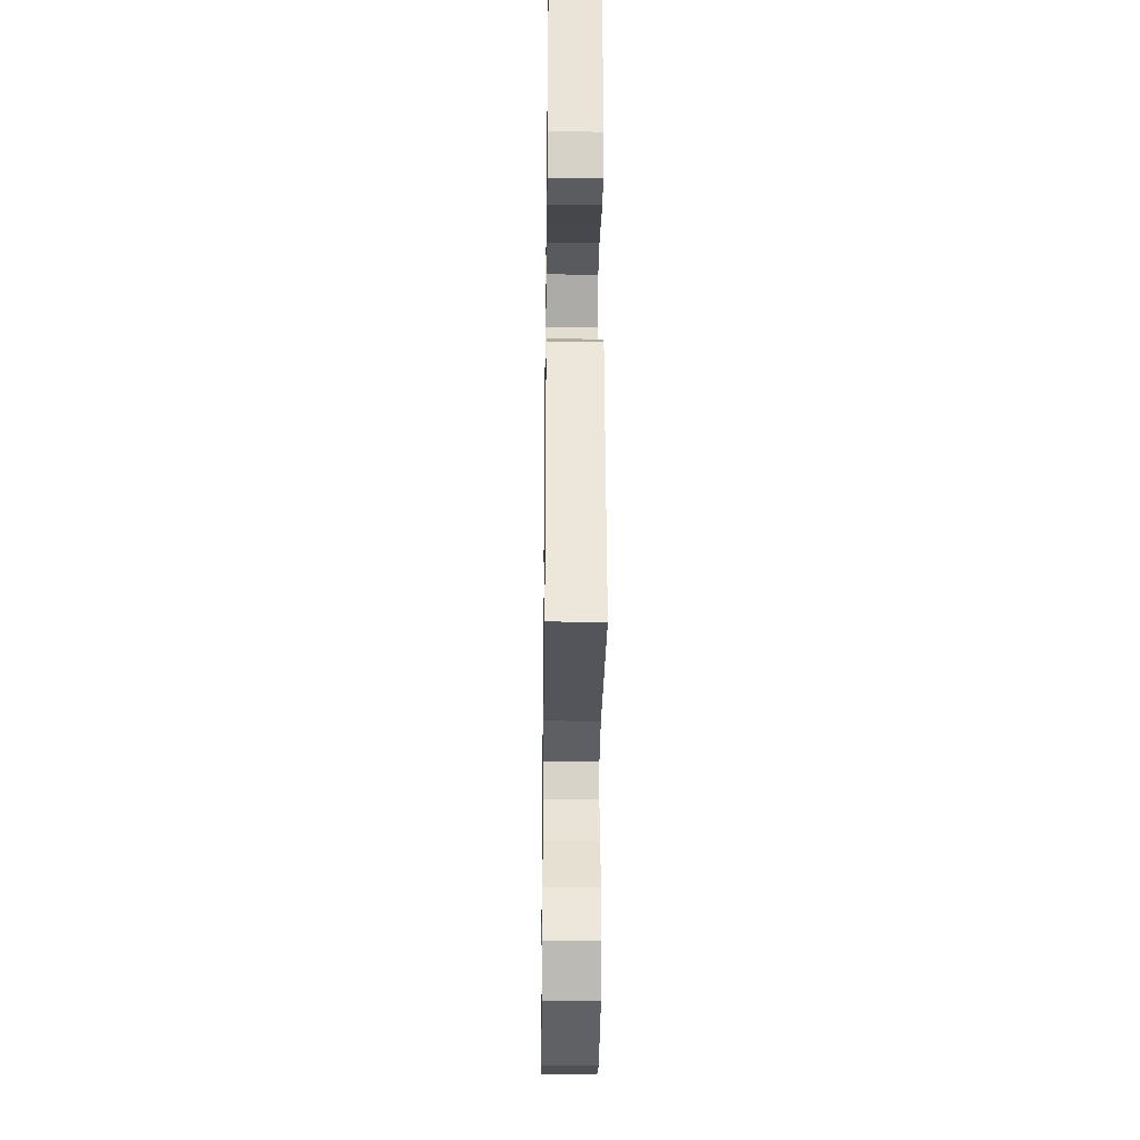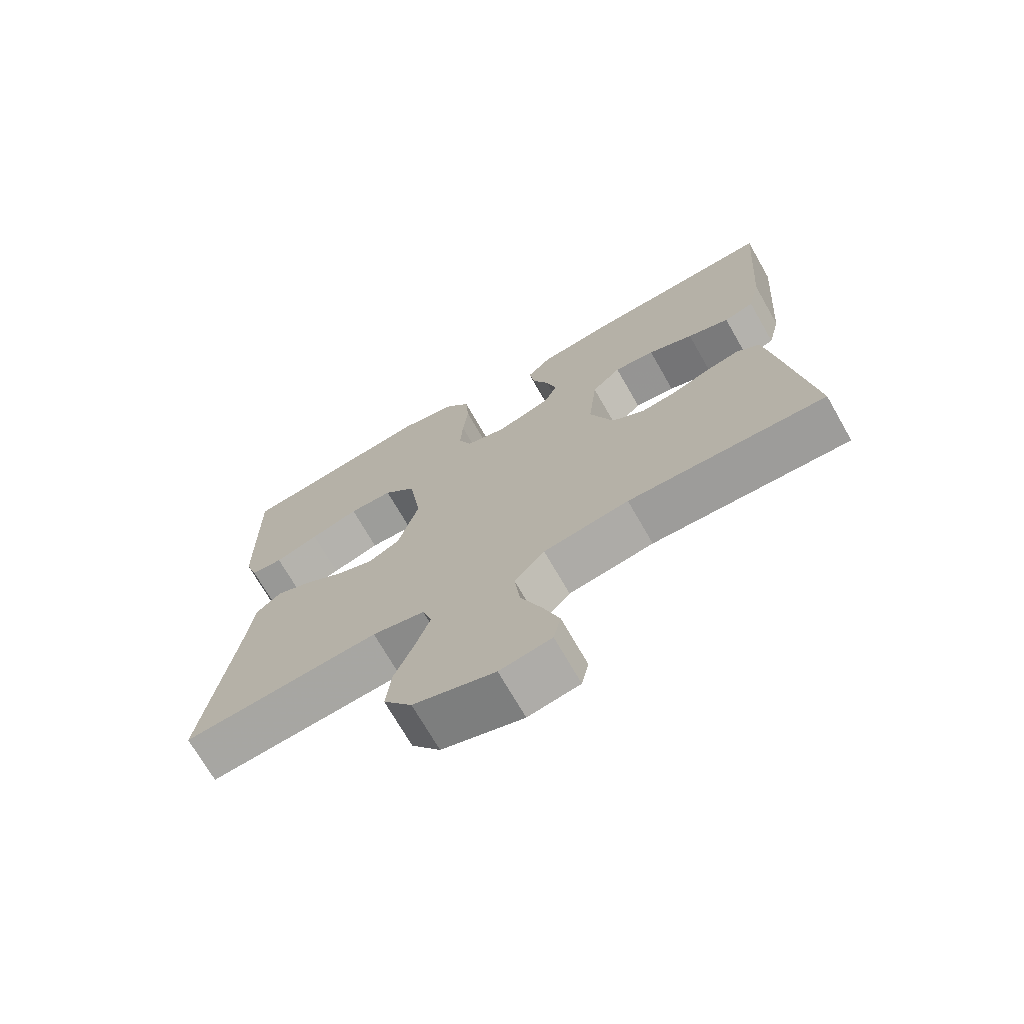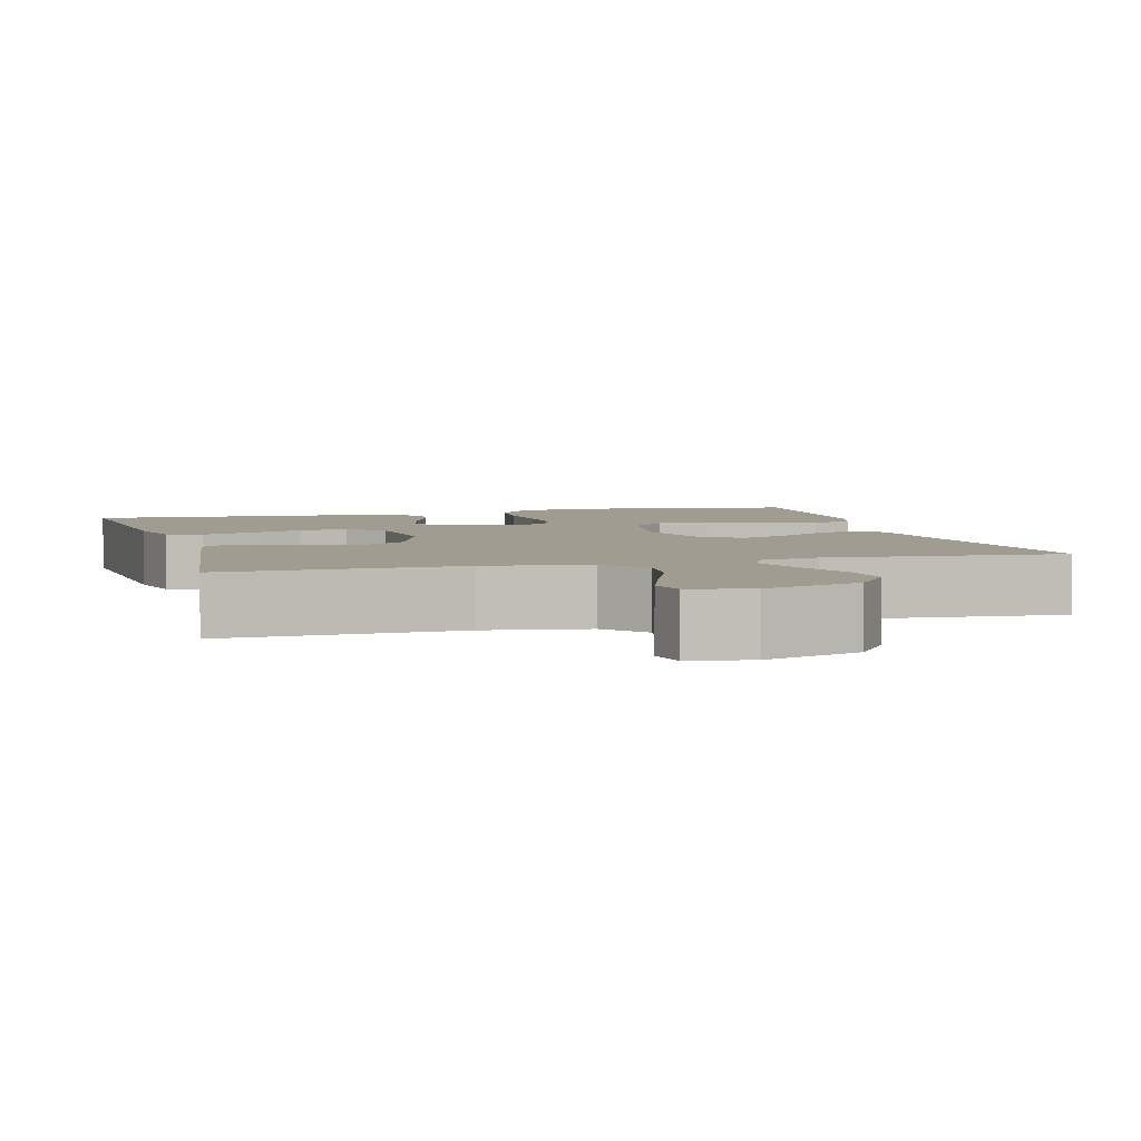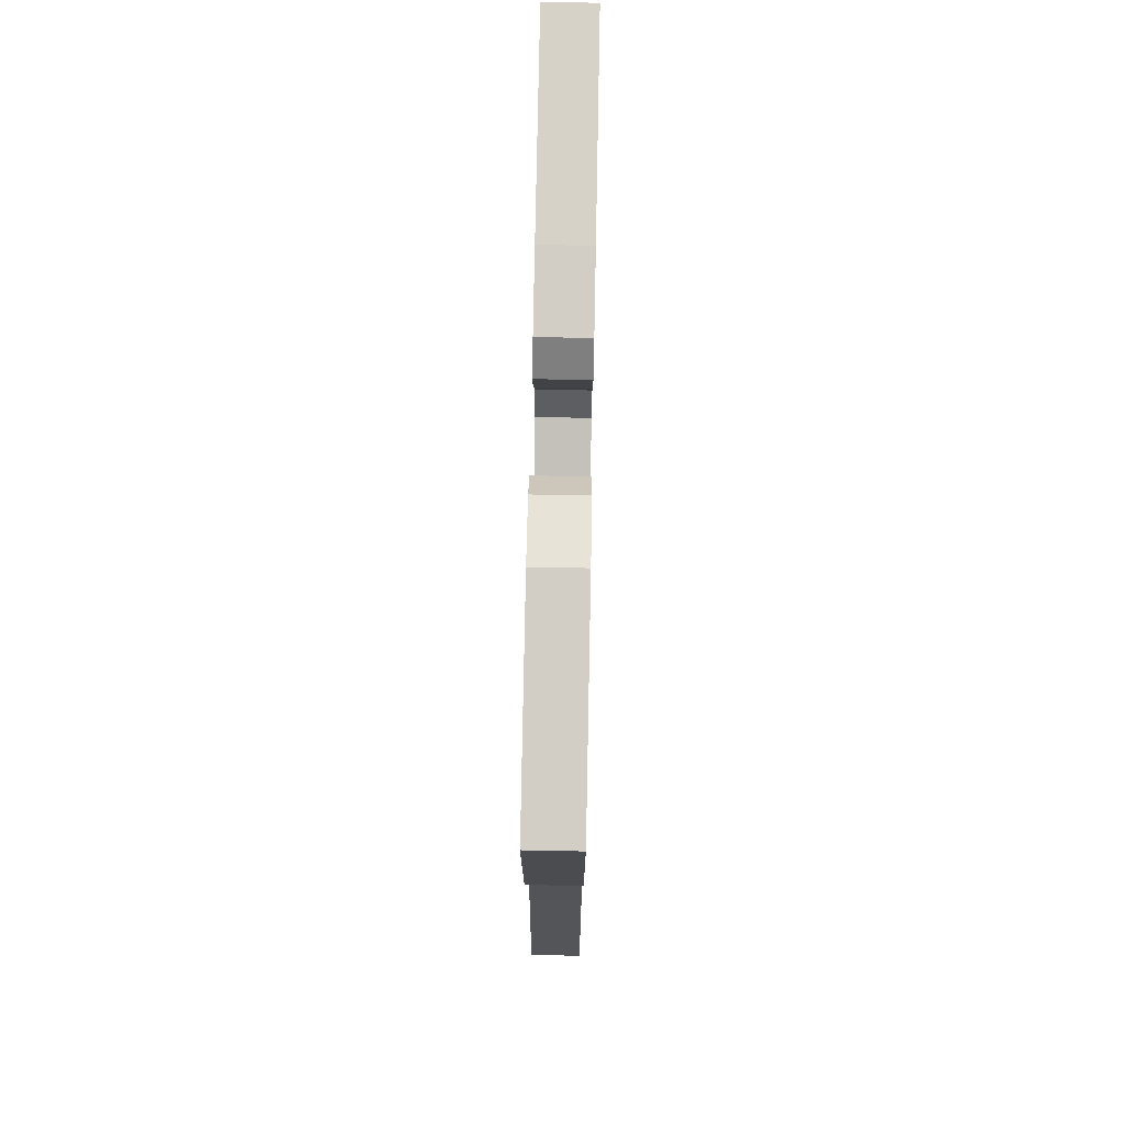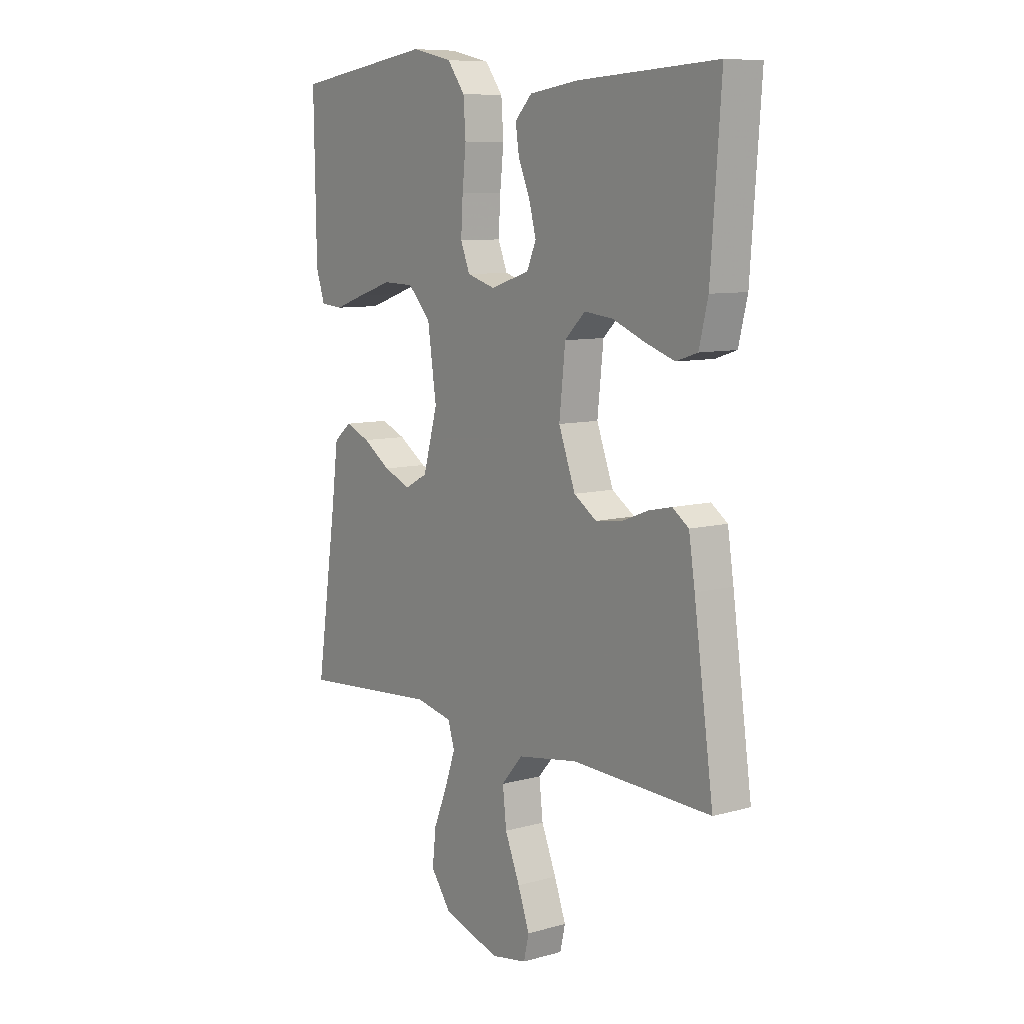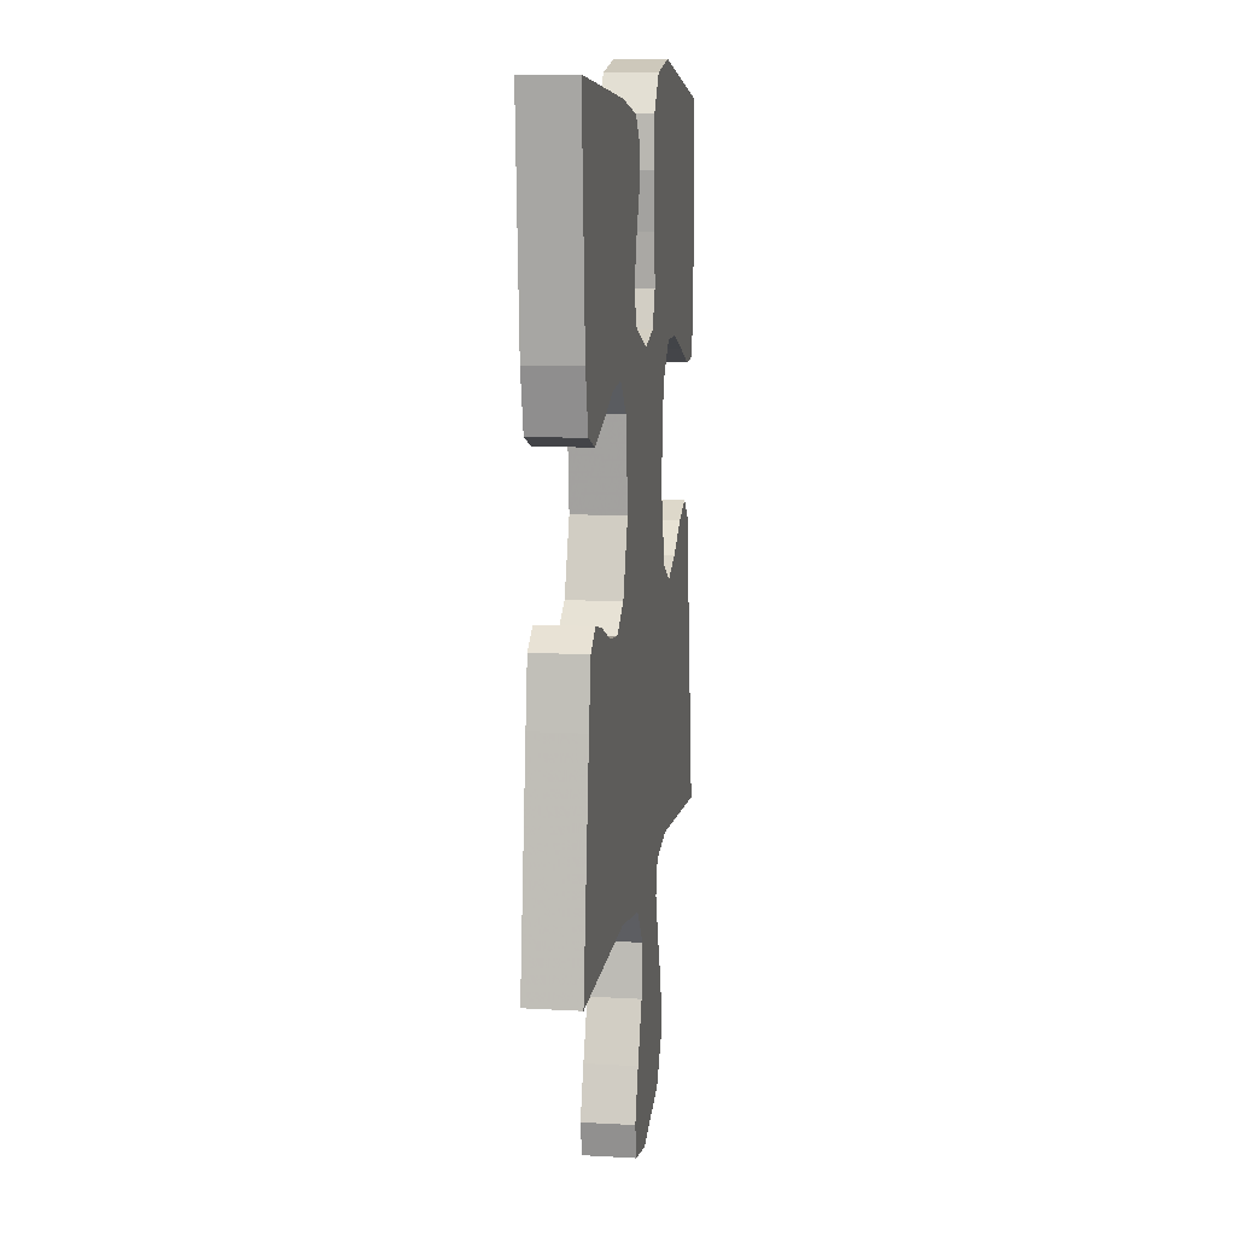
<metadata>
{"format":"obj","ext":"obj","renderer":"f3d","projection":"perspective","resolution":1024,"background":"white","views":[{"elev":-29.5,"azim":-90.8,"up":"+Z"},{"elev":-71.4,"azim":29.8,"up":"+Z"},{"elev":4.5,"azim":164.5,"up":"+Y"},{"elev":74.4,"azim":-88.9,"up":"+Z"},{"elev":8.8,"azim":53.4,"up":"+Z"},{"elev":9.7,"azim":98.3,"up":"+Z"}]}
</metadata>
<code>
v 0.5 0.07 -0.5
v 0.2 0.07 -0.49
v 0.07 0.07 -0.511
v 0.024 0.07 -0.564
v 0.032 0.07 -0.636
v 0.064 0.07 -0.714
v 0.089 0.07 -0.783
v 0.078 0.07 -0.831
v 0 0.07 -0.845
v -0.123 0.07 -0.806
v -0.166 0.07 -0.747
v -0.158 0.07 -0.676
v -0.128 0.07 -0.603
v -0.106 0.07 -0.539
v -0.12 0.07 -0.493
v -0.2 0.07 -0.476
v -0.5 0.07 -0.5
v -0.456 0.07 -0.2
v -0.441 0.07 -0.082
v -0.403 0.07 -0.051
v -0.35 0.07 -0.073
v -0.29 0.07 -0.113
v -0.231 0.07 -0.137
v -0.182 0.07 -0.111
v -0.151 0.07 0
v -0.17 0.07 0.131
v -0.219 0.07 0.183
v -0.286 0.07 0.185
v -0.36 0.07 0.161
v -0.427 0.07 0.138
v -0.476 0.07 0.142
v -0.495 0.07 0.2
v -0.5 0.07 0.5
v -0.2 0.07 0.543
v -0.112 0.07 0.523
v -0.074 0.07 0.472
v -0.069 0.07 0.402
v -0.077 0.07 0.326
v -0.081 0.07 0.256
v -0.061 0.07 0.206
v 0 0.07 0.188
v 0.084 0.07 0.215
v 0.104 0.07 0.261
v 0.089 0.07 0.318
v 0.064 0.07 0.377
v 0.056 0.07 0.43
v 0.093 0.07 0.468
v 0.2 0.07 0.483
v 0.5 0.07 0.5
v 0.478 0.07 0.2
v 0.459 0.07 0.122
v 0.413 0.07 0.107
v 0.349 0.07 0.129
v 0.28 0.07 0.157
v 0.218 0.07 0.164
v 0.174 0.07 0.121
v 0.161 0.07 0
v 0.197 0.07 -0.097
v 0.246 0.07 -0.13
v 0.303 0.07 -0.123
v 0.36 0.07 -0.101
v 0.41 0.07 -0.09
v 0.445 0.07 -0.115
v 0.458 0.07 -0.2
v 0.5 0 -0.5
v 0.2 0 -0.49
v 0.07 0 -0.511
v 0.024 0 -0.564
v 0.032 0 -0.636
v 0.064 0 -0.714
v 0.089 0 -0.783
v 0.078 0 -0.831
v 0 0 -0.845
v -0.123 0 -0.806
v -0.166 0 -0.747
v -0.158 0 -0.676
v -0.128 0 -0.603
v -0.106 0 -0.539
v -0.12 0 -0.493
v -0.2 0 -0.476
v -0.5 0 -0.5
v -0.456 0 -0.2
v -0.441 0 -0.082
v -0.403 0 -0.051
v -0.35 0 -0.073
v -0.29 0 -0.113
v -0.231 0 -0.137
v -0.182 0 -0.111
v -0.151 0 0
v -0.17 0 0.131
v -0.219 0 0.183
v -0.286 0 0.185
v -0.36 0 0.161
v -0.427 0 0.138
v -0.476 0 0.142
v -0.495 0 0.2
v -0.5 0 0.5
v -0.2 0 0.543
v -0.112 0 0.523
v -0.074 0 0.472
v -0.069 0 0.402
v -0.077 0 0.326
v -0.081 0 0.256
v -0.061 0 0.206
v 0 0 0.188
v 0.084 0 0.215
v 0.104 0 0.261
v 0.089 0 0.318
v 0.064 0 0.377
v 0.056 0 0.43
v 0.093 0 0.468
v 0.2 0 0.483
v 0.5 0 0.5
v 0.478 0 0.2
v 0.459 0 0.122
v 0.413 0 0.107
v 0.349 0 0.129
v 0.28 0 0.157
v 0.218 0 0.164
v 0.174 0 0.121
v 0.161 0 0
v 0.197 0 -0.097
v 0.246 0 -0.13
v 0.303 0 -0.123
v 0.36 0 -0.101
v 0.41 0 -0.09
v 0.445 0 -0.115
v 0.458 0 -0.2
f 63 64 1 2
f 60 61 62 63
f 59 60 63 2
f 58 59 2 3
f 57 58 3 4
f 56 57 4
f 51 52 53 54
f 49 50 51 54
f 49 54 55
f 48 49 55 56
f 44 45 46 47
f 43 44 47 48
f 35 36 37 38
f 35 38 39
f 34 35 39
f 33 34 39 40
f 29 30 31 32
f 28 29 32 33
f 27 28 33 40
f 19 20 21 22
f 18 19 22 23
f 16 17 18 23
f 15 16 23 24
f 10 11 12 13
f 10 13 14
f 9 10 14
f 5 6 7 8
f 5 8 9 14
f 43 48 56 4
f 26 27 40 41
f 25 26 41 42
f 24 25 42
f 15 24 42
f 4 5 14 15
f 4 15 42 43
f 66 65 128 127
f 127 126 125 124
f 66 127 124 123
f 67 66 123 122
f 68 67 122 121
f 68 121 120
f 118 117 116 115
f 118 115 114 113
f 119 118 113
f 120 119 113 112
f 111 110 109 108
f 112 111 108 107
f 102 101 100 99
f 103 102 99
f 103 99 98
f 104 103 98 97
f 96 95 94 93
f 97 96 93 92
f 104 97 92 91
f 86 85 84 83
f 87 86 83 82
f 87 82 81 80
f 88 87 80 79
f 77 76 75 74
f 78 77 74
f 78 74 73
f 72 71 70 69
f 78 73 72 69
f 68 120 112 107
f 105 104 91 90
f 106 105 90 89
f 106 89 88
f 106 88 79
f 79 78 69 68
f 107 106 79 68
f 1 65 66 2
f 2 66 67 3
f 3 67 68 4
f 4 68 69 5
f 5 69 70 6
f 6 70 71 7
f 7 71 72 8
f 8 72 73 9
f 9 73 74 10
f 10 74 75 11
f 11 75 76 12
f 12 76 77 13
f 13 77 78 14
f 14 78 79 15
f 15 79 80 16
f 16 80 81 17
f 17 81 82 18
f 18 82 83 19
f 19 83 84 20
f 20 84 85 21
f 21 85 86 22
f 22 86 87 23
f 23 87 88 24
f 24 88 89 25
f 25 89 90 26
f 26 90 91 27
f 27 91 92 28
f 28 92 93 29
f 29 93 94 30
f 30 94 95 31
f 31 95 96 32
f 32 96 97 33
f 33 97 98 34
f 34 98 99 35
f 35 99 100 36
f 36 100 101 37
f 37 101 102 38
f 38 102 103 39
f 39 103 104 40
f 40 104 105 41
f 41 105 106 42
f 42 106 107 43
f 43 107 108 44
f 44 108 109 45
f 45 109 110 46
f 46 110 111 47
f 47 111 112 48
f 48 112 113 49
f 49 113 114 50
f 50 114 115 51
f 51 115 116 52
f 52 116 117 53
f 53 117 118 54
f 54 118 119 55
f 55 119 120 56
f 56 120 121 57
f 57 121 122 58
f 58 122 123 59
f 59 123 124 60
f 60 124 125 61
f 61 125 126 62
f 62 126 127 63
f 63 127 128 64
f 64 128 65 1

</code>
